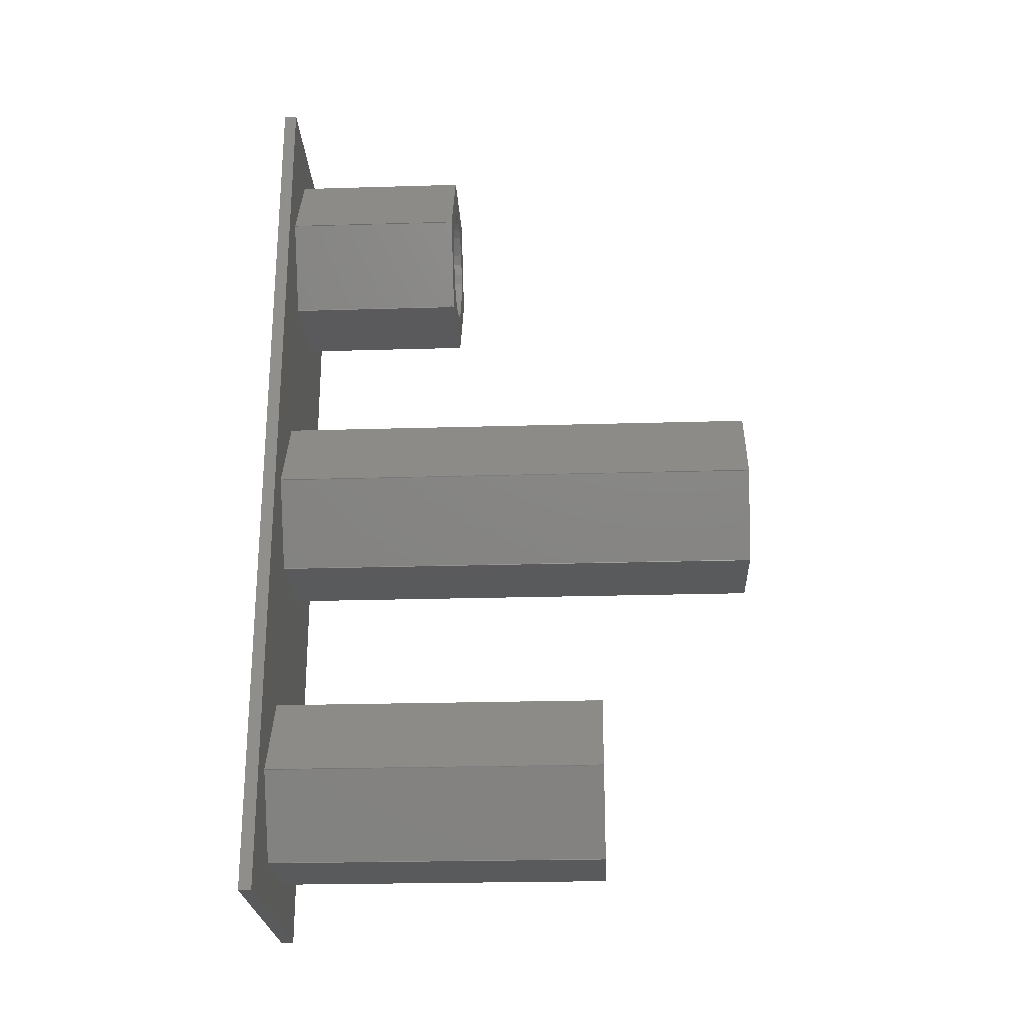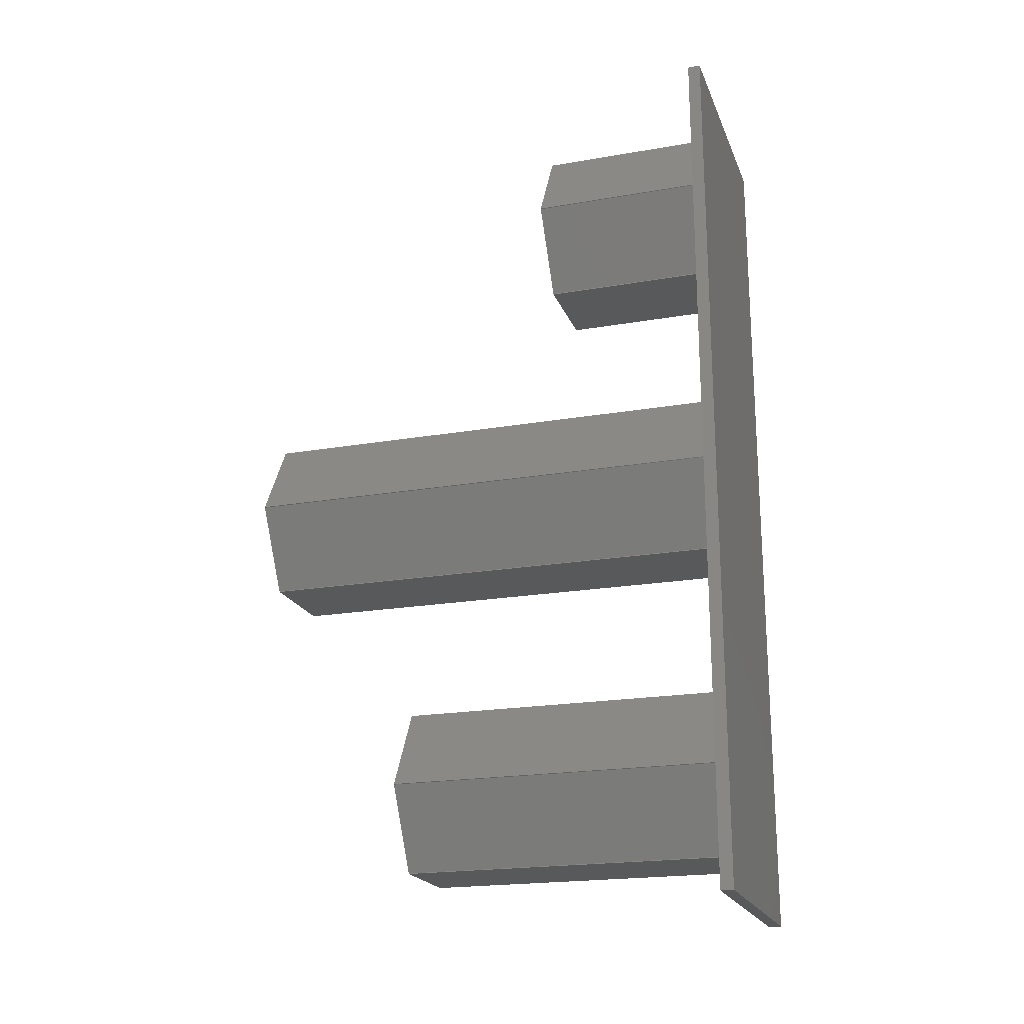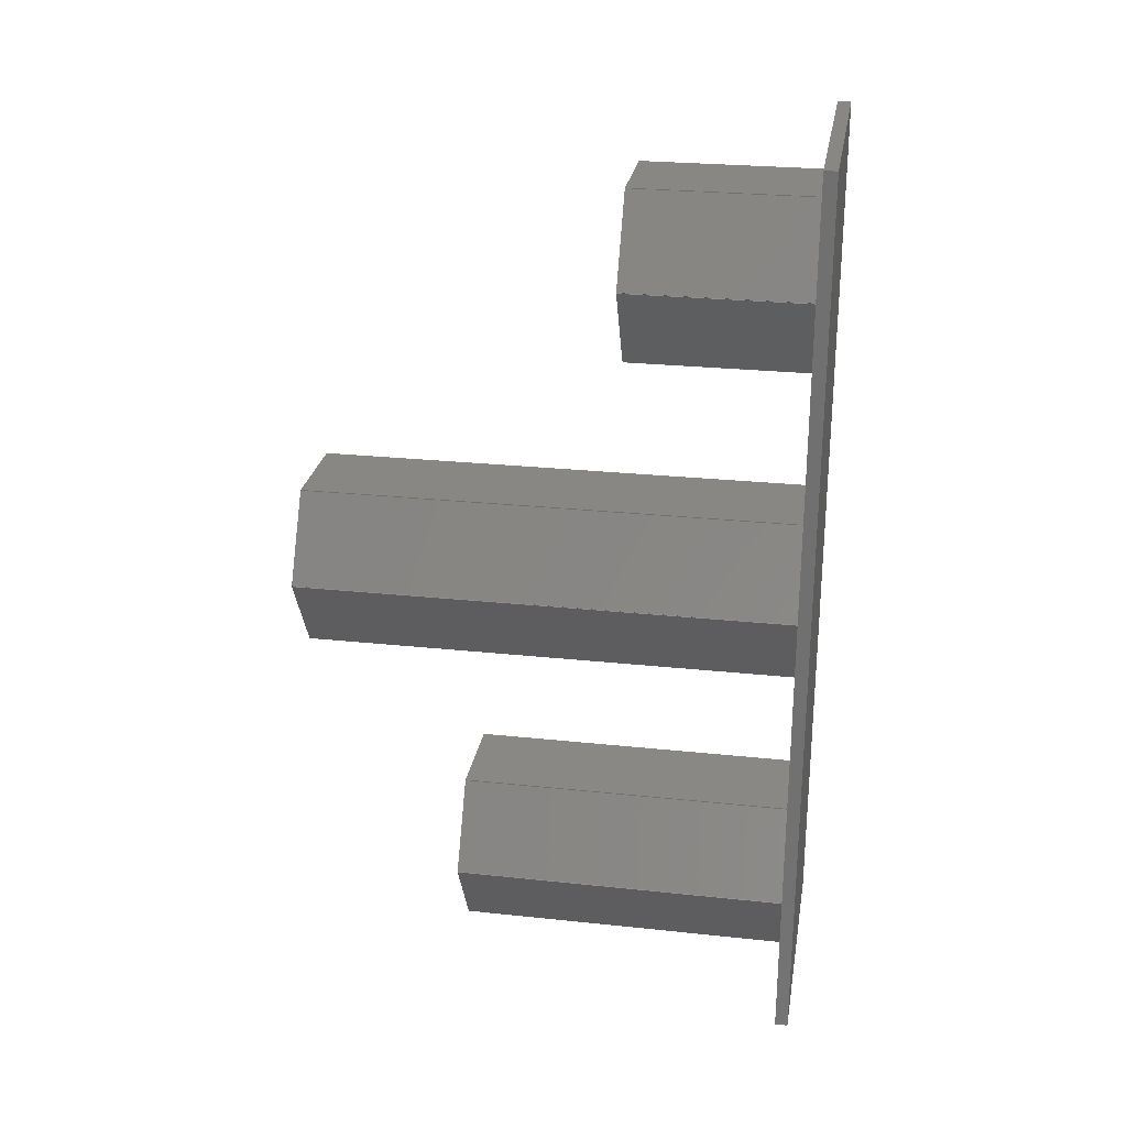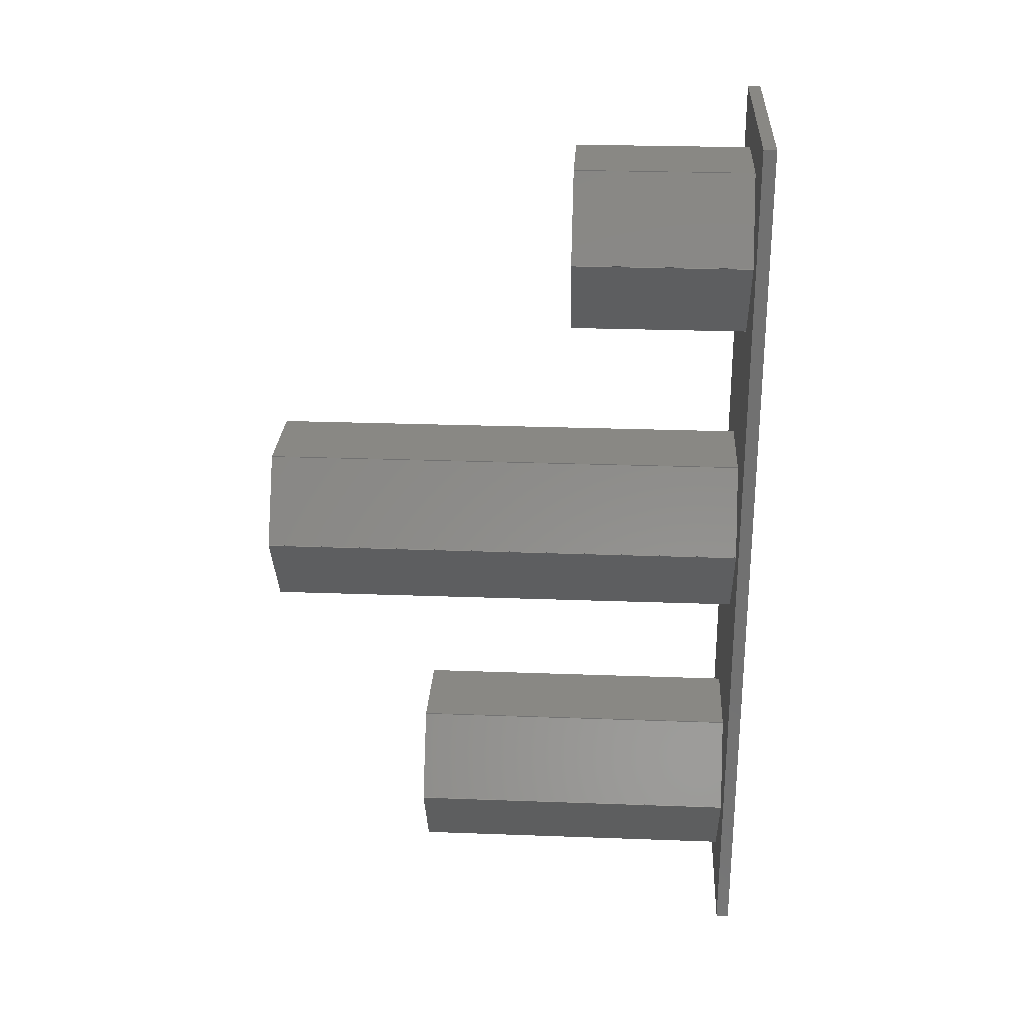
<metadata>
{"format":"stl","ext":"stl","renderer":"f3d","projection":"perspective","resolution":1024,"background":"white","views":[{"elev":-24.2,"azim":-87.2,"up":"+Y"},{"elev":-20.5,"azim":107.5,"up":"+Y"},{"elev":25.9,"azim":99.6,"up":"+Y"},{"elev":26.3,"azim":93.3,"up":"+Y"}]}
</metadata>
<code>
# stl→obj: 308 verts, 612 faces
v -1.308 -1.308 11
v -1.538 -1.028 11
v -1.509 -2.587 11
v 0.708 -1.709 11
v 1.486 -2.573 11
v 1.028 -1.538 11
v -1.486 -2.573 11
v -1.028 -1.538 11
v -0.708 1.709 11
v -0.3609 1.814 11
v -1.486 2.573 11
v -1.486 2.6 11
v 0 1.85 11
v 1.814 -0.3609 11
v 2.995 -0.01333 11
v 2.971 0 11
v 1.85 0 11
v 1.486 2.6 11
v 1.308 1.308 11
v 1.509 2.587 11
v 1.486 2.573 11
v 1.538 1.028 11
v 2.995 0.01333 11
v 1.028 1.538 11
v -1.814 0.3609 11
v -1.709 0.708 11
v -2.995 0.01333 11
v -1.85 0 11
v -2.971 0 11
v -1.538 1.028 11
v -1.028 1.538 11
v -2.995 -0.01333 11
v -1.814 -0.3609 11
v 1.538 -1.028 11
v 1.308 -1.308 11
v 1.509 -2.587 11
v -1.509 2.587 11
v -1.308 1.308 11
v 0.3609 1.814 11
v 0.708 1.709 11
v 1.709 0.708 11
v 1.814 0.3609 11
v 1.709 -0.708 11
v 1.486 -2.6 11
v 0 -1.85 11
v -1.486 -2.6 11
v 0.3609 -1.814 11
v -0.3609 -1.814 11
v -0.708 -1.709 11
v -1.709 -0.708 11
v 4 -4 0
v -4 -4 0
v -4 24 0
v 4 24 0
v -2.995 -0.01333 0.4
v -1.509 -2.587 0.4
v 2.971 0 0.4
v 2.995 0.01333 0.4
v -1.486 -2.573 0.4
v 1.509 2.587 0.4
v 1.486 2.573 0.4
v -2.971 0 0.4
v -1.486 -2.6 0.4
v 1.486 -2.6 0.4
v 1.486 2.6 0.4
v 1.486 -2.573 0.4
v -1.486 2.6 0.4
v -1.486 2.573 0.4
v 1.509 -2.587 0.4
v 2.995 -0.01333 0.4
v -1.509 2.587 0.4
v -2.995 0.01333 0.4
v 1.85 0 0.4
v 1.814 0.3609 0.4
v 1.709 0.708 0.4
v 1.538 1.028 0.4
v 1.308 1.308 0.4
v 1.028 1.538 0.4
v 0.708 1.709 0.4
v 0.3609 1.814 0.4
v 0 1.85 0.4
v -0.3609 1.814 0.4
v -0.708 1.709 0.4
v -1.028 1.538 0.4
v -1.308 1.308 0.4
v -1.538 1.028 0.4
v -1.709 0.708 0.4
v -1.814 0.3609 0.4
v -1.85 0 0.4
v -1.814 -0.3609 0.4
v -1.709 -0.708 0.4
v -1.538 -1.028 0.4
v -1.308 -1.308 0.4
v -1.028 -1.538 0.4
v -0.708 -1.709 0.4
v -0.3609 -1.814 0.4
v 0 -1.85 0.4
v 0.3609 -1.814 0.4
v 0.708 -1.709 0.4
v 1.028 -1.538 0.4
v 1.308 -1.308 0.4
v 1.538 -1.028 0.4
v 1.709 -0.708 0.4
v 1.814 -0.3609 0.4
v -1.308 8.692 16
v -1.538 8.972 16
v -1.509 7.413 16
v 0.708 8.291 16
v 1.486 7.427 16
v 1.028 8.462 16
v -1.486 7.427 16
v -1.028 8.462 16
v -0.708 11.71 16
v -0.3609 11.81 16
v -1.486 12.57 16
v -1.486 12.6 16
v 0 11.85 16
v 1.85 10 16
v 1.814 9.639 16
v 2.971 10 16
v 2.995 9.987 16
v 1.486 12.6 16
v 1.308 11.31 16
v 1.509 12.59 16
v 1.486 12.57 16
v 1.538 11.03 16
v 2.995 10.01 16
v 1.028 11.54 16
v -1.814 10.36 16
v -1.709 10.71 16
v -2.995 10.01 16
v -1.85 10 16
v -2.971 10 16
v -1.538 11.03 16
v -1.028 11.54 16
v -2.995 9.987 16
v -1.814 9.639 16
v 1.538 8.972 16
v 1.308 8.692 16
v 1.509 7.413 16
v -1.509 12.59 16
v -1.308 11.31 16
v 0.3609 11.81 16
v 0.708 11.71 16
v 1.709 10.71 16
v 1.814 10.36 16
v 1.709 9.292 16
v 1.486 7.4 16
v 0 8.15 16
v -1.486 7.4 16
v 0.3609 8.186 16
v -0.3609 8.186 16
v -0.708 8.291 16
v -1.709 9.292 16
v -2.995 9.987 0.4
v -1.509 7.413 0.4
v 2.971 10 0.4
v 2.995 10.01 0.4
v -1.486 7.427 0.4
v 1.509 12.59 0.4
v 1.486 12.57 0.4
v -2.971 10 0.4
v -1.486 7.4 0.4
v 1.486 7.4 0.4
v 1.486 12.6 0.4
v 1.486 7.427 0.4
v -1.486 12.6 0.4
v -1.486 12.57 0.4
v 1.509 7.413 0.4
v 2.995 9.987 0.4
v -1.509 12.59 0.4
v -2.995 10.01 0.4
v 1.85 10 0.4
v 1.814 10.36 0.4
v 1.709 10.71 0.4
v 1.538 11.03 0.4
v 1.308 11.31 0.4
v 1.028 11.54 0.4
v 0.708 11.71 0.4
v 0.3609 11.81 0.4
v 0 11.85 0.4
v -0.3609 11.81 0.4
v -0.708 11.71 0.4
v -1.028 11.54 0.4
v -1.308 11.31 0.4
v -1.538 11.03 0.4
v -1.709 10.71 0.4
v -1.814 10.36 0.4
v -1.85 10 0.4
v -1.814 9.639 0.4
v -1.709 9.292 0.4
v -1.538 8.972 0.4
v -1.308 8.692 0.4
v -1.028 8.462 0.4
v -0.708 8.291 0.4
v -0.3609 8.186 0.4
v 0 8.15 0.4
v 0.3609 8.186 0.4
v 0.708 8.291 0.4
v 1.028 8.462 0.4
v 1.308 8.692 0.4
v 1.538 8.972 0.4
v 1.709 9.292 0.4
v 1.814 9.639 0.4
v -1.308 18.69 6
v -1.538 18.97 6
v -1.509 17.41 6
v 0.708 18.29 6
v 1.486 17.43 6
v 1.028 18.46 6
v -1.486 17.43 6
v -1.028 18.46 6
v -0.708 21.71 6
v -0.3609 21.81 6
v -1.486 22.57 6
v -1.486 22.6 6
v 0 21.85 6
v 1.85 20 6
v 1.814 19.64 6
v 2.971 20 6
v 2.995 19.99 6
v 1.486 22.6 6
v 1.308 21.31 6
v 1.509 22.59 6
v 1.486 22.57 6
v 1.538 21.03 6
v 2.995 20.01 6
v 1.028 21.54 6
v -1.814 20.36 6
v -1.709 20.71 6
v -2.995 20.01 6
v -1.85 20 6
v -2.971 20 6
v -1.538 21.03 6
v -1.028 21.54 6
v -2.995 19.99 6
v -1.814 19.64 6
v 1.538 18.97 6
v 1.308 18.69 6
v 1.509 17.41 6
v -1.509 22.59 6
v -1.308 21.31 6
v 0.3609 21.81 6
v 0.708 21.71 6
v 1.709 20.71 6
v 1.814 20.36 6
v 1.709 19.29 6
v 1.486 17.4 6
v 0 18.15 6
v -1.486 17.4 6
v 0.3609 18.19 6
v -0.3609 18.19 6
v -0.708 18.29 6
v -1.709 19.29 6
v -2.995 19.99 0.4
v -1.509 17.41 0.4
v 2.971 20 0.4
v 2.995 20.01 0.4
v -1.486 17.43 0.4
v 1.509 22.59 0.4
v 1.486 22.57 0.4
v -2.971 20 0.4
v -1.486 17.4 0.4
v 1.486 17.4 0.4
v 1.486 22.6 0.4
v 1.486 17.43 0.4
v -1.486 22.6 0.4
v -1.486 22.57 0.4
v 1.509 17.41 0.4
v 2.995 19.99 0.4
v -1.509 22.59 0.4
v -2.995 20.01 0.4
v 1.85 20 0.4
v 1.814 20.36 0.4
v 1.709 20.71 0.4
v 1.538 21.03 0.4
v 1.308 21.31 0.4
v 1.028 21.54 0.4
v 0.708 21.71 0.4
v 0.3609 21.81 0.4
v 0 21.85 0.4
v -0.3609 21.81 0.4
v -0.708 21.71 0.4
v -1.028 21.54 0.4
v -1.308 21.31 0.4
v -1.538 21.03 0.4
v -1.709 20.71 0.4
v -1.814 20.36 0.4
v -1.85 20 0.4
v -1.814 19.64 0.4
v -1.709 19.29 0.4
v -1.538 18.97 0.4
v -1.308 18.69 0.4
v -1.028 18.46 0.4
v -0.708 18.29 0.4
v -0.3609 18.19 0.4
v 0 18.15 0.4
v 0.3609 18.19 0.4
v 0.708 18.29 0.4
v 1.028 18.46 0.4
v 1.308 18.69 0.4
v 1.538 18.97 0.4
v 1.709 19.29 0.4
v 1.814 19.64 0.4
v -4 -4 0.4
v 4 -4 0.4
v -4 24 0.4
v 4 24 0.4
f 1 2 3
f 4 5 6
f 7 8 1
f 9 10 11
f 12 10 13
f 14 15 16
f 14 16 17
f 12 13 18
f 19 20 21
f 20 22 23
f 19 21 24
f 25 26 27
f 28 25 29
f 27 26 30
f 31 9 11
f 32 33 29
f 34 35 36
f 33 28 29
f 15 34 36
f 29 25 27
f 37 27 30
f 37 30 38
f 37 38 11
f 38 31 11
f 10 12 11
f 13 39 18
f 39 21 18
f 40 21 39
f 24 21 40
f 19 22 20
f 22 41 23
f 41 42 23
f 42 16 23
f 17 16 42
f 43 34 15
f 43 15 14
f 44 45 46
f 35 5 36
f 6 5 35
f 47 45 44
f 44 5 47
f 47 5 4
f 45 48 46
f 48 7 46
f 49 7 48
f 8 7 49
f 1 3 7
f 2 32 3
f 50 32 2
f 33 32 50
f 51 52 53
f 54 51 53
f 32 55 56
f 3 32 56
f 16 57 58
f 23 16 58
f 3 56 59
f 7 3 59
f 58 60 20
f 23 58 20
f 60 61 21
f 20 60 21
f 62 55 32
f 29 62 32
f 46 63 64
f 44 46 64
f 21 61 65
f 18 21 65
f 44 64 66
f 5 44 66
f 65 67 12
f 18 65 12
f 67 68 11
f 12 67 11
f 59 63 46
f 7 59 46
f 36 69 70
f 15 36 70
f 68 71 37
f 11 68 37
f 70 57 16
f 15 70 16
f 71 72 27
f 37 71 27
f 27 72 62
f 29 27 62
f 5 66 69
f 36 5 69
f 73 17 42
f 74 73 42
f 74 42 41
f 75 74 41
f 75 41 22
f 76 75 22
f 76 22 19
f 77 76 19
f 77 19 24
f 78 77 24
f 78 24 40
f 79 78 40
f 79 40 39
f 80 79 39
f 80 39 13
f 81 80 13
f 81 13 10
f 82 81 10
f 82 10 9
f 83 82 9
f 83 9 31
f 84 83 31
f 84 31 38
f 85 84 38
f 85 38 30
f 86 85 30
f 86 30 26
f 87 86 26
f 87 26 25
f 88 87 25
f 88 25 28
f 89 88 28
f 28 33 90
f 89 28 90
f 33 50 91
f 90 33 91
f 50 2 92
f 91 50 92
f 2 1 93
f 92 2 93
f 1 8 94
f 93 1 94
f 8 49 95
f 94 8 95
f 49 48 96
f 95 49 96
f 48 45 97
f 96 48 97
f 45 47 98
f 97 45 98
f 47 4 99
f 98 47 99
f 4 6 100
f 99 4 100
f 6 35 101
f 100 6 101
f 35 34 102
f 101 35 102
f 34 43 103
f 102 34 103
f 43 14 104
f 103 43 104
f 14 17 73
f 104 14 73
f 105 106 107
f 108 109 110
f 111 112 105
f 113 114 115
f 116 114 117
f 118 119 120
f 119 121 120
f 116 117 122
f 123 124 125
f 124 126 127
f 123 125 128
f 129 130 131
f 132 129 133
f 131 130 134
f 135 113 115
f 136 137 133
f 138 139 140
f 137 132 133
f 121 138 140
f 133 129 131
f 141 131 134
f 141 134 142
f 141 142 115
f 142 135 115
f 114 116 115
f 117 143 122
f 143 125 122
f 144 125 143
f 128 125 144
f 123 126 124
f 126 145 127
f 145 146 127
f 146 120 127
f 118 120 146
f 147 138 121
f 147 121 119
f 148 149 150
f 139 109 140
f 110 109 139
f 151 149 148
f 148 109 151
f 151 109 108
f 149 152 150
f 152 111 150
f 153 111 152
f 112 111 153
f 105 107 111
f 106 136 107
f 154 136 106
f 137 136 154
f 136 155 156
f 107 136 156
f 120 157 158
f 127 120 158
f 107 156 159
f 111 107 159
f 158 160 124
f 127 158 124
f 160 161 125
f 124 160 125
f 162 155 136
f 133 162 136
f 150 163 164
f 148 150 164
f 125 161 165
f 122 125 165
f 148 164 166
f 109 148 166
f 165 167 116
f 122 165 116
f 167 168 115
f 116 167 115
f 159 163 150
f 111 159 150
f 140 169 170
f 121 140 170
f 168 171 141
f 115 168 141
f 170 157 120
f 121 170 120
f 171 172 131
f 141 171 131
f 131 172 162
f 133 131 162
f 109 166 169
f 140 109 169
f 173 118 146
f 174 173 146
f 174 146 145
f 175 174 145
f 175 145 126
f 176 175 126
f 176 126 123
f 177 176 123
f 177 123 128
f 178 177 128
f 178 128 144
f 179 178 144
f 179 144 143
f 180 179 143
f 180 143 117
f 181 180 117
f 181 117 114
f 182 181 114
f 182 114 113
f 183 182 113
f 183 113 135
f 184 183 135
f 184 135 142
f 185 184 142
f 185 142 134
f 186 185 134
f 186 134 130
f 187 186 130
f 187 130 129
f 188 187 129
f 188 129 132
f 189 188 132
f 132 137 190
f 189 132 190
f 137 154 191
f 190 137 191
f 154 106 192
f 191 154 192
f 106 105 193
f 192 106 193
f 105 112 194
f 193 105 194
f 112 153 195
f 194 112 195
f 153 152 196
f 195 153 196
f 152 149 197
f 196 152 197
f 149 151 198
f 197 149 198
f 151 108 199
f 198 151 199
f 108 110 200
f 199 108 200
f 110 139 201
f 200 110 201
f 139 138 202
f 201 139 202
f 138 147 203
f 202 138 203
f 147 119 204
f 203 147 204
f 119 118 173
f 204 119 173
f 205 206 207
f 208 209 210
f 211 212 205
f 213 214 215
f 216 214 217
f 218 219 220
f 219 221 220
f 216 217 222
f 223 224 225
f 224 226 227
f 223 225 228
f 229 230 231
f 232 229 233
f 231 230 234
f 235 213 215
f 236 237 233
f 238 239 240
f 237 232 233
f 221 238 240
f 233 229 231
f 241 231 234
f 241 234 242
f 241 242 215
f 242 235 215
f 214 216 215
f 217 243 222
f 243 225 222
f 244 225 243
f 228 225 244
f 223 226 224
f 226 245 227
f 245 246 227
f 246 220 227
f 218 220 246
f 247 238 221
f 247 221 219
f 248 249 250
f 239 209 240
f 210 209 239
f 251 249 248
f 248 209 251
f 251 209 208
f 249 252 250
f 252 211 250
f 253 211 252
f 212 211 253
f 205 207 211
f 206 236 207
f 254 236 206
f 237 236 254
f 236 255 256
f 207 236 256
f 220 257 258
f 227 220 258
f 207 256 259
f 211 207 259
f 258 260 224
f 227 258 224
f 260 261 225
f 224 260 225
f 262 255 236
f 233 262 236
f 250 263 264
f 248 250 264
f 225 261 265
f 222 225 265
f 248 264 266
f 209 248 266
f 265 267 216
f 222 265 216
f 267 268 215
f 216 267 215
f 259 263 250
f 211 259 250
f 240 269 270
f 221 240 270
f 268 271 241
f 215 268 241
f 270 257 220
f 221 270 220
f 271 272 231
f 241 271 231
f 231 272 262
f 233 231 262
f 209 266 269
f 240 209 269
f 273 218 246
f 274 273 246
f 274 246 245
f 275 274 245
f 275 245 226
f 276 275 226
f 276 226 223
f 277 276 223
f 277 223 228
f 278 277 228
f 278 228 244
f 279 278 244
f 279 244 243
f 280 279 243
f 280 243 217
f 281 280 217
f 281 217 214
f 282 281 214
f 282 214 213
f 283 282 213
f 283 213 235
f 284 283 235
f 284 235 242
f 285 284 242
f 285 242 234
f 286 285 234
f 286 234 230
f 287 286 230
f 287 230 229
f 288 287 229
f 288 229 232
f 289 288 232
f 232 237 290
f 289 232 290
f 237 254 291
f 290 237 291
f 254 206 292
f 291 254 292
f 206 205 293
f 292 206 293
f 205 212 294
f 293 205 294
f 212 253 295
f 294 212 295
f 253 252 296
f 295 253 296
f 252 249 297
f 296 252 297
f 249 251 298
f 297 249 298
f 251 208 299
f 298 251 299
f 208 210 300
f 299 208 300
f 210 239 301
f 300 210 301
f 239 238 302
f 301 239 302
f 238 247 303
f 302 238 303
f 247 219 304
f 303 247 304
f 219 218 273
f 304 219 273
f 64 305 306
f 72 155 305
f 72 305 55
f 155 307 305
f 62 72 55
f 164 65 60
f 67 71 68
f 170 169 58
f 60 65 61
f 172 307 155
f 65 164 163
f 308 158 306
f 160 165 161
f 58 70 306
f 58 57 70
f 70 69 306
f 305 56 55
f 69 64 306
f 69 66 64
f 64 63 305
f 63 56 305
f 63 59 56
f 71 155 72
f 156 67 163
f 171 255 172
f 162 172 155
f 167 263 256
f 167 171 168
f 255 307 172
f 260 308 265
f 272 307 255
f 270 308 258
f 170 306 158
f 60 58 169
f 157 170 158
f 58 306 170
f 60 169 164
f 166 164 169
f 156 163 159
f 67 65 163
f 71 156 155
f 71 67 156
f 264 269 266
f 270 269 158
f 263 165 264
f 271 307 272
f 262 272 255
f 267 307 271
f 268 267 271
f 265 307 267
f 308 307 265
f 261 260 265
f 260 258 308
f 269 160 158
f 257 270 258
f 158 308 270
f 264 160 269
f 263 167 165
f 165 160 264
f 256 171 167
f 259 256 263
f 255 171 256
f 191 189 190
f 192 193 191
f 191 187 189
f 193 194 195
f 193 195 191
f 195 199 183
f 196 197 195
f 197 198 199
f 197 199 195
f 199 201 203
f 200 201 199
f 201 202 203
f 199 203 179
f 203 175 179
f 204 173 203
f 173 174 175
f 173 175 203
f 175 177 179
f 176 177 175
f 177 178 179
f 199 179 183
f 179 181 183
f 180 181 179
f 181 182 183
f 195 183 187
f 183 184 185
f 183 185 187
f 185 186 187
f 195 187 191
f 187 188 189
f 91 89 90
f 92 93 91
f 91 87 89
f 93 94 95
f 93 95 91
f 95 99 83
f 96 97 95
f 97 98 99
f 97 99 95
f 99 101 103
f 100 101 99
f 101 102 103
f 99 103 79
f 103 75 79
f 104 73 103
f 73 74 75
f 73 75 103
f 75 77 79
f 76 77 75
f 77 78 79
f 99 79 83
f 79 81 83
f 80 81 79
f 81 82 83
f 95 83 87
f 83 84 85
f 83 85 87
f 85 86 87
f 95 87 91
f 87 88 89
f 291 289 290
f 292 293 291
f 291 287 289
f 293 294 295
f 293 295 291
f 295 299 283
f 296 297 295
f 297 298 299
f 297 299 295
f 299 301 303
f 300 301 299
f 301 302 303
f 299 303 279
f 303 275 279
f 304 273 303
f 273 274 275
f 273 275 303
f 275 277 279
f 276 277 275
f 277 278 279
f 299 279 283
f 279 281 283
f 280 281 279
f 281 282 283
f 295 283 287
f 283 284 285
f 283 285 287
f 285 286 287
f 295 287 291
f 287 288 289
f 305 52 51
f 306 305 51
f 306 51 54
f 308 306 54
f 54 53 307
f 308 54 307
f 53 52 305
f 307 53 305

</code>
